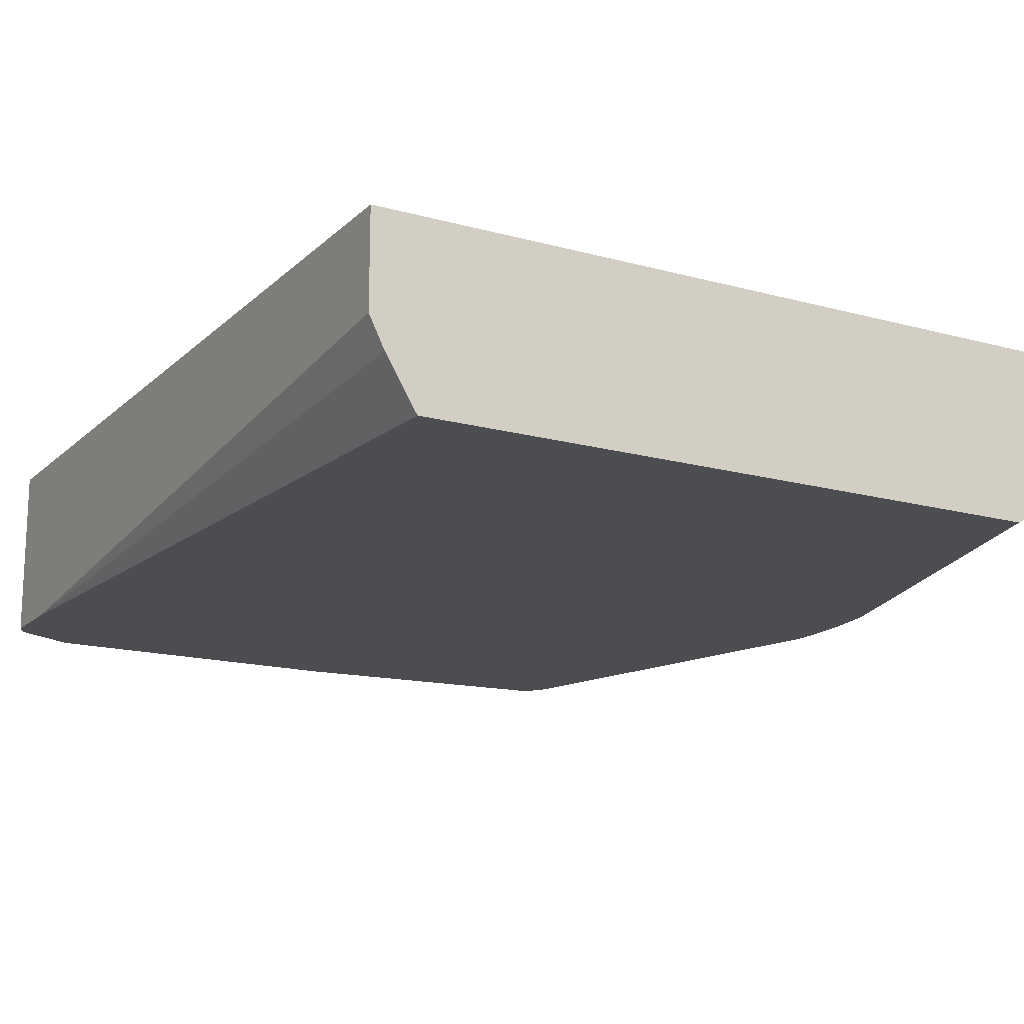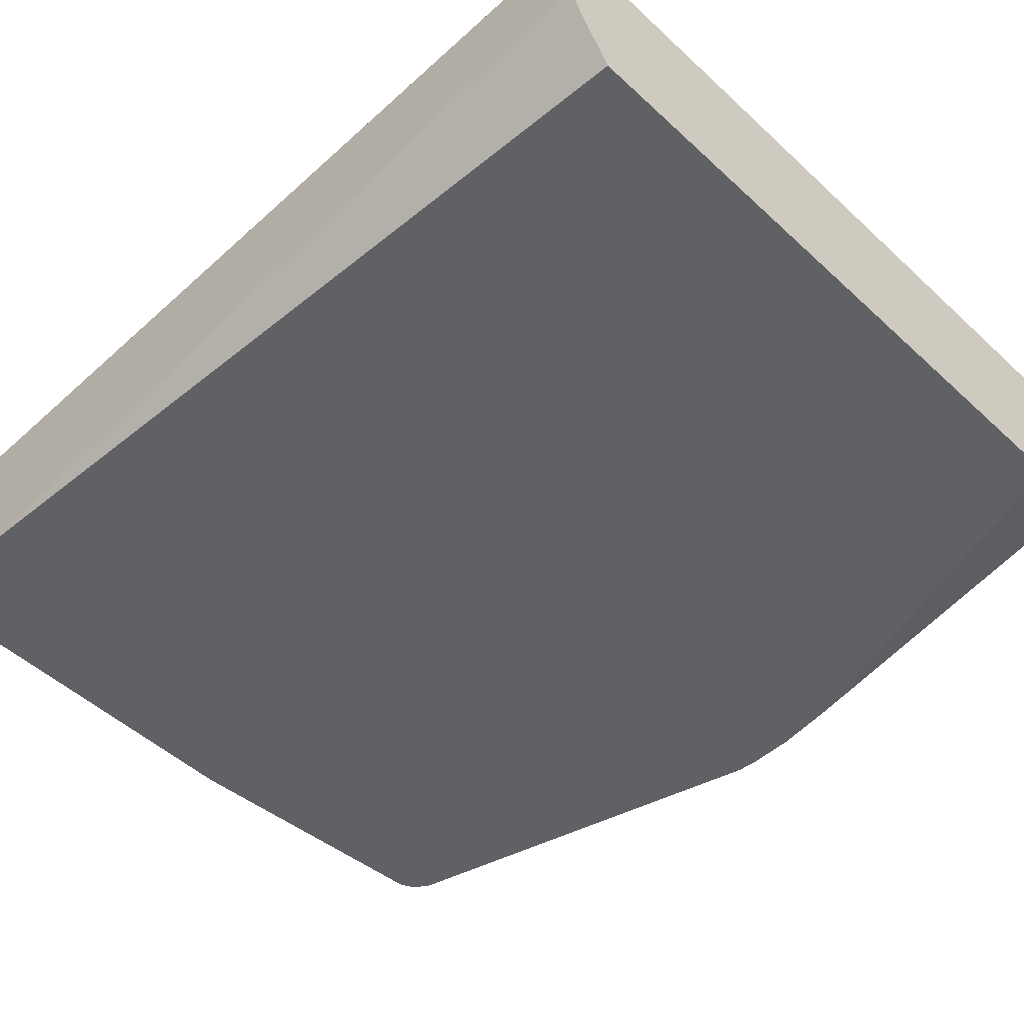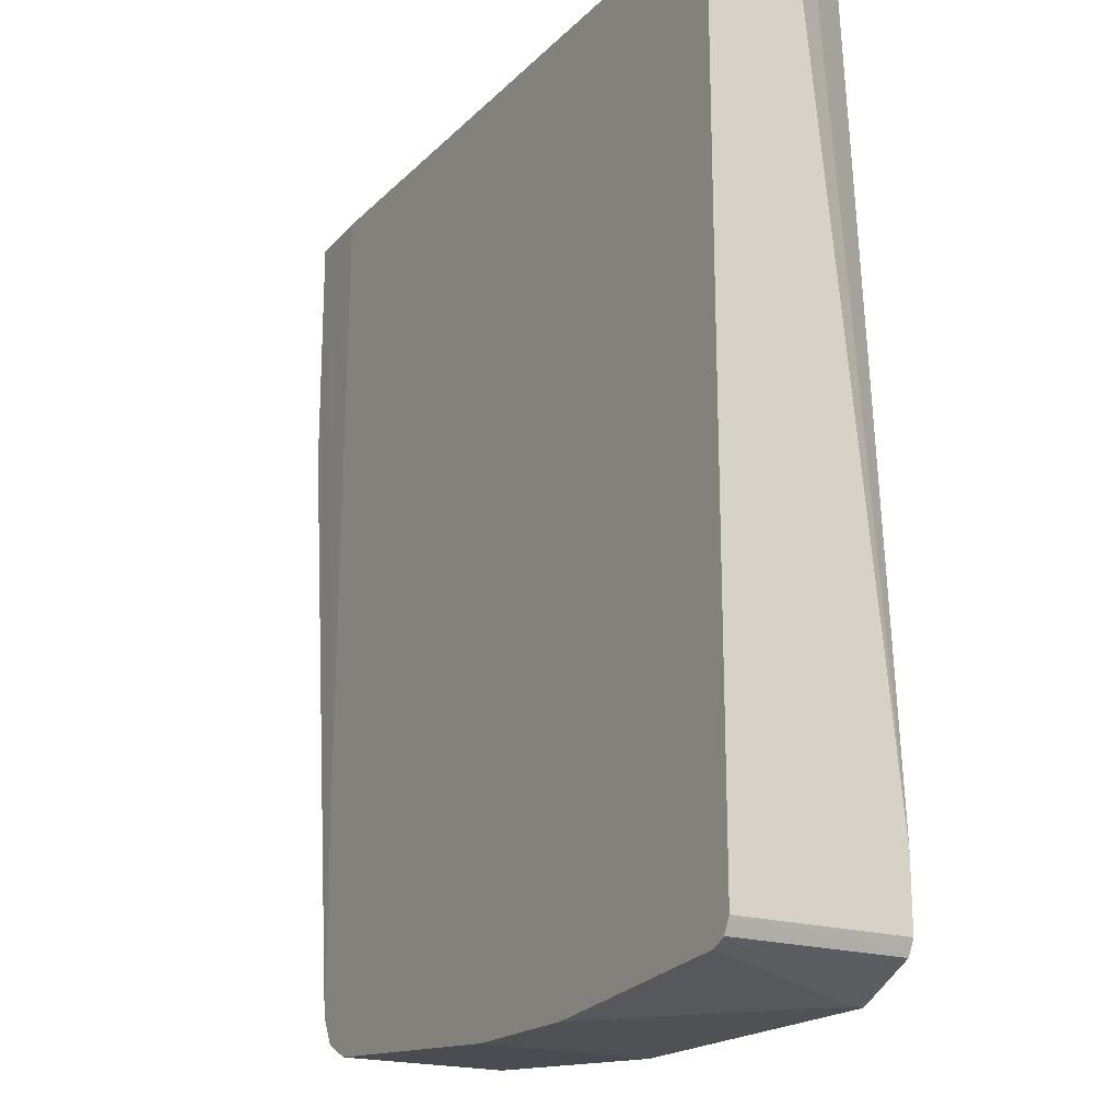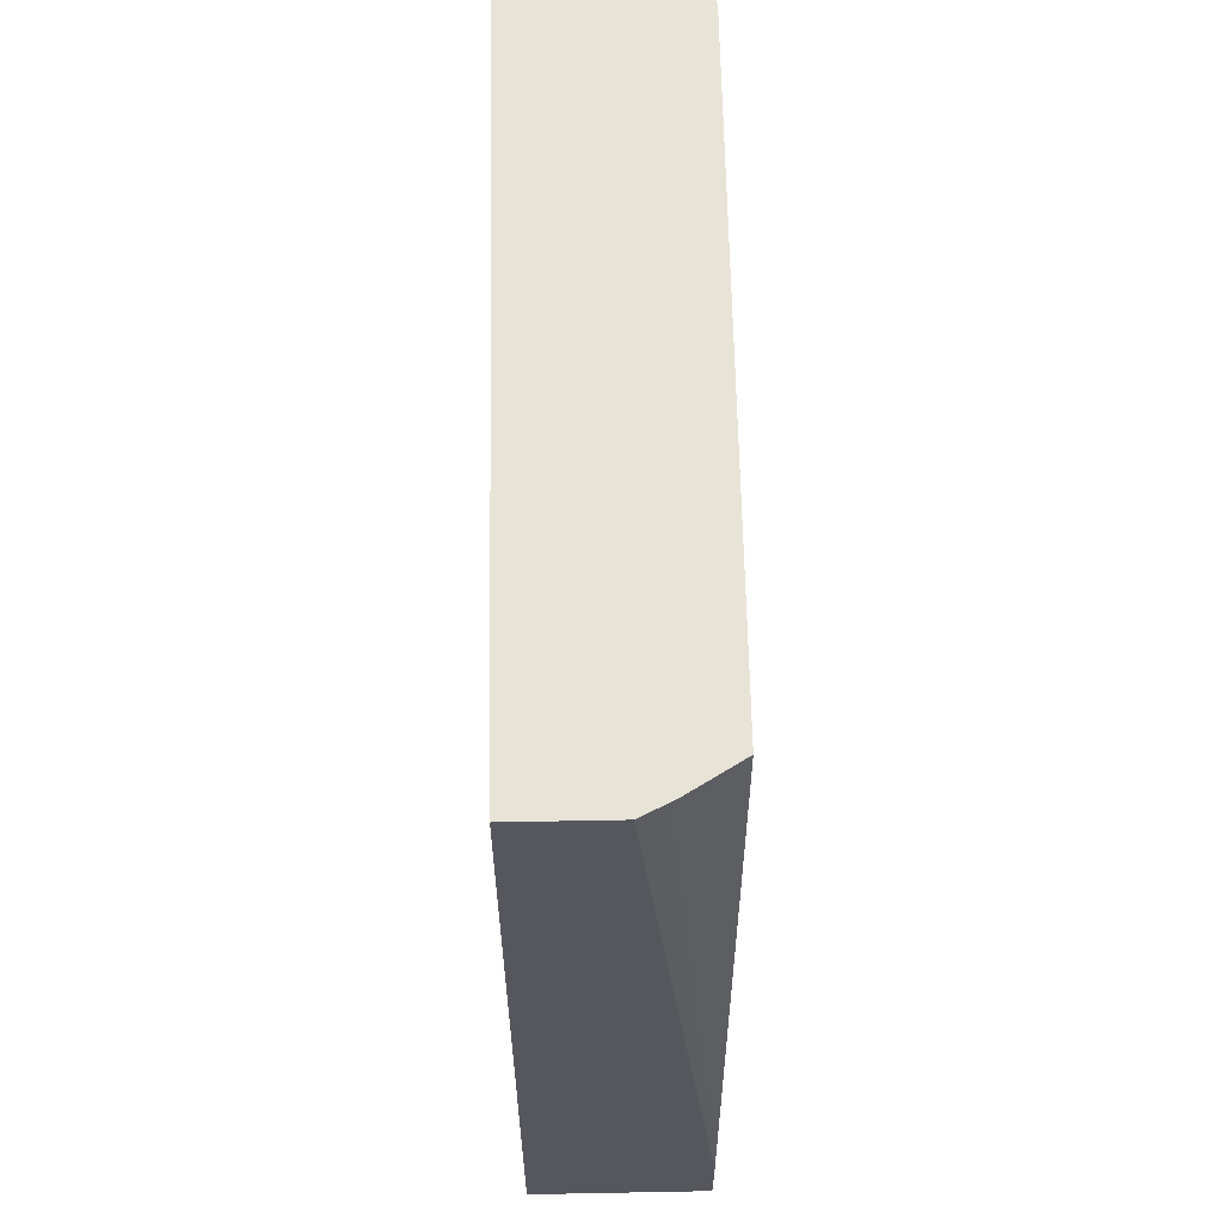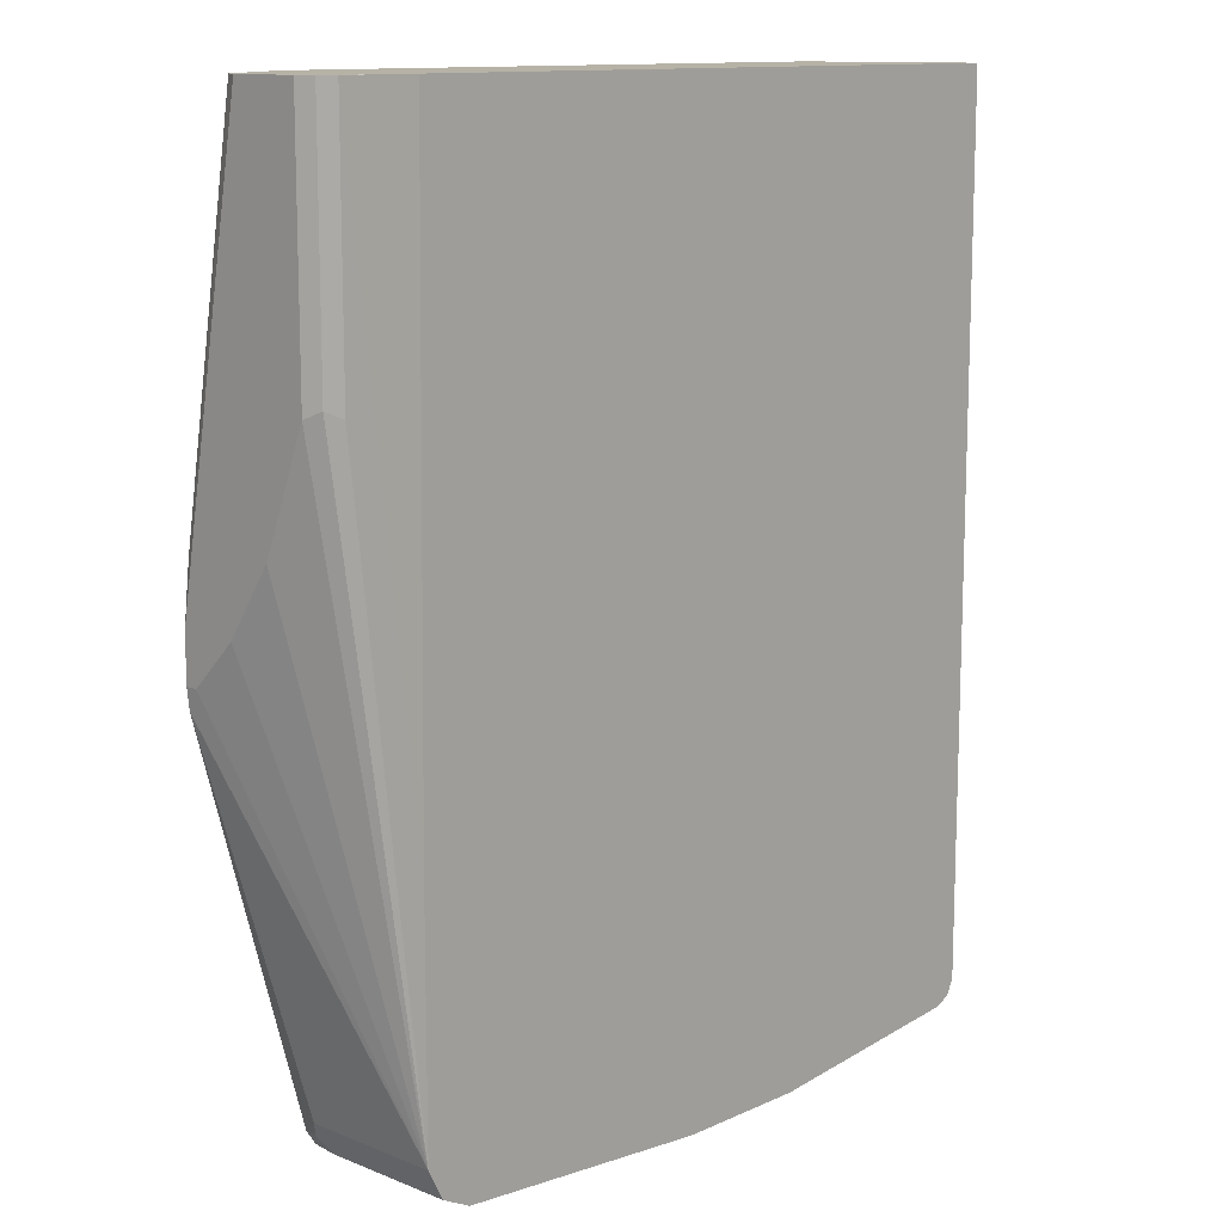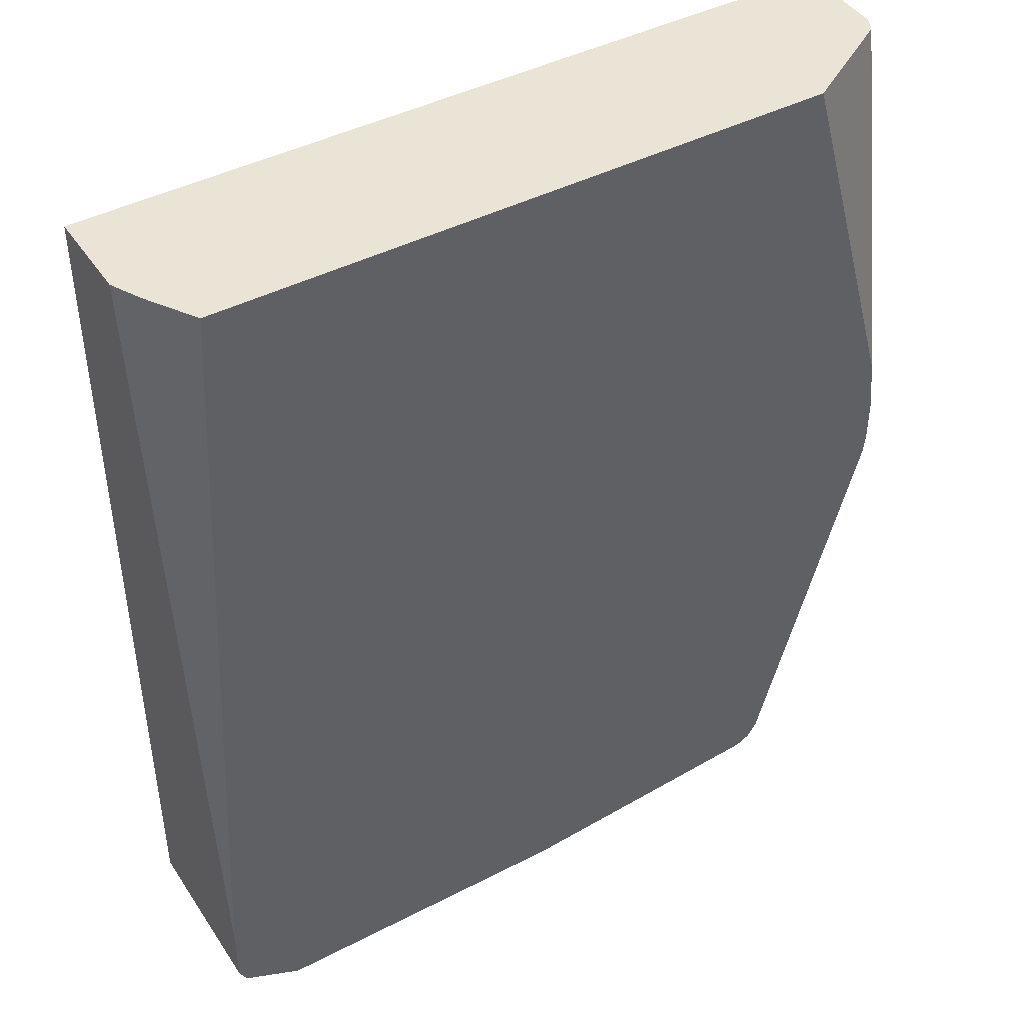
<metadata>
{"format":"obj","ext":"obj","renderer":"f3d","projection":"perspective","resolution":1024,"background":"white","views":[{"elev":-16.2,"azim":-29.6,"up":"+Y"},{"elev":-50.2,"azim":-45.3,"up":"+Y"},{"elev":-19.6,"azim":-120.6,"up":"+Z"},{"elev":62.4,"azim":-91.1,"up":"+Z"},{"elev":12.2,"azim":133.3,"up":"+Z"},{"elev":43.7,"azim":-31.3,"up":"+Z"}]}
</metadata>
<code>
v -0.2921 0.2921 -0.06868
v -0.2835 0.2748 -0.06868
v -0.2921 0.3636 -0.06868
v -0.2921 0.2316 -0.6873
v -0.2806 0.2692 -0.06868
v 0.235 0.3636 -0.06868
v -0.2921 0.3636 -0.7388
v -0.2921 0.2316 -0.7388
v -0.2577 0.2316 -0.06868
v 0.292 0.3608 -0.06868
v 0.2921 0.3608 -0.06875
v 0.2405 0.3636 -0.5354
v -0.2912 0.3636 -0.7407
v -0.2894 0.2316 -0.7444
v 0.2234 0.2316 -0.06868
v 0.2921 0.3608 -0.06868
v 0.2923 0.3607 -0.06868
v 0.2921 0.3608 -0.2578
v 0.2405 0.3636 -0.7217
v -0.2863 0.3636 -0.7503
v -0.2863 0.2316 -0.7503
v 0.3035 0.2806 -0.06868
v 0.3048 0.2316 -0.3535
v 0.3035 0.3551 -0.06868
v 0.3035 0.3551 -0.2521
v 0.2405 0.2578 -0.7217
v 0.2392 0.3636 -0.7244
v 0.3092 0.3437 -0.2578
v 0.3092 0.3093 -0.3437
v 0.3092 0.2749 -0.3953
v 0.3092 0.2578 -0.4124
v 0.3092 0.2406 -0.4296
v 0.3077 0.2316 -0.4451
v -0.2845 0.3636 -0.7513
v -0.2809 0.2316 -0.753
v 0.3035 0.2807 -0.06868
v 0.3092 0.2316 -0.3953
v 0.305 0.232 -0.3523
v 0.3091 0.3439 -0.06868
v 0.2252 0.2316 -0.7388
v 0.2348 0.252 -0.7331
v 0.2306 0.3636 -0.7416
v 0.3092 0.3437 -0.06868
v 0.3092 0.2316 -0.4296
v -0.2749 0.3636 -0.756
v -0.2405 0.2406 -0.7733
v -0.2405 0.2316 -0.7733
v -0.2695 0.2316 -0.7588
v 0.3092 0.292 -0.06868
v 0.2176 0.2316 -0.7503
v 0.2291 0.2635 -0.7446
v 0.2291 0.3636 -0.7446
v -0.1031 0.3636 -0.7733
v 5.55e-05 0.2316 -0.7733
v 0.2144 0.2316 -0.7519
v 0.2261 0.3636 -0.7461
v 5.55e-05 0.3636 -0.7733
v 0.2062 0.2316 -0.756
v 0.2062 0.3636 -0.756
f 27 41 42
f 26 40 41
f 26 33 40
f 25 39 28
f 23 38 36
f 23 37 38
f 22 23 36
f 21 34 35
f 20 34 21
f 19 33 26
f 26 41 27
f 24 39 25
f 19 25 28
f 19 31 32
f 19 30 31
f 19 29 30
f 19 28 29
f 19 26 27
f 18 25 19
f 17 25 18
f 17 24 25
f 15 23 22
f 14 20 21
f 28 39 43
f 13 20 14
f 19 32 33
f 28 43 49
f 41 50 51
f 28 37 44
f 11 19 12
f 55 59 56
f 55 58 59
f 54 59 58
f 54 57 59
f 51 56 52
f 51 55 56
f 50 55 51
f 46 54 47
f 46 57 54
f 46 53 57
f 45 53 46
f 28 49 37
f 42 51 52
f 40 50 41
f 36 37 49
f 36 38 37
f 34 48 35
f 34 47 48
f 34 46 47
f 34 45 46
f 32 44 33
f 28 30 29
f 28 31 30
f 28 32 31
f 28 44 32
f 41 51 42
f 11 18 19
f 4 55 50
f 11 16 17
f 3 52 56
f 3 42 52
f 3 27 42
f 3 19 27
f 3 12 19
f 3 6 12
f 2 4 5
f 1 4 2
f 1 8 4
f 1 7 8
f 1 3 7
f 1 6 3
f 1 10 6
f 11 17 18
f 1 17 16
f 1 24 17
f 1 39 24
f 1 43 39
f 1 49 43
f 1 36 49
f 1 22 36
f 1 15 22
f 1 9 15
f 1 5 9
f 1 2 5
f 3 56 59
f 3 59 57
f 1 16 10
f 3 53 45
f 3 57 53
f 10 16 11
f 8 13 14
f 7 13 8
f 6 11 12
f 6 10 11
f 4 15 9
f 4 23 15
f 4 37 23
f 4 44 37
f 4 33 44
f 4 40 33
f 4 9 5
f 4 58 55
f 3 45 34
f 4 50 40
f 3 34 20
f 3 20 13
f 4 8 14
f 4 14 21
f 3 13 7
f 4 21 35
f 4 35 48
f 4 48 47
f 4 47 54
f 4 54 58

</code>
